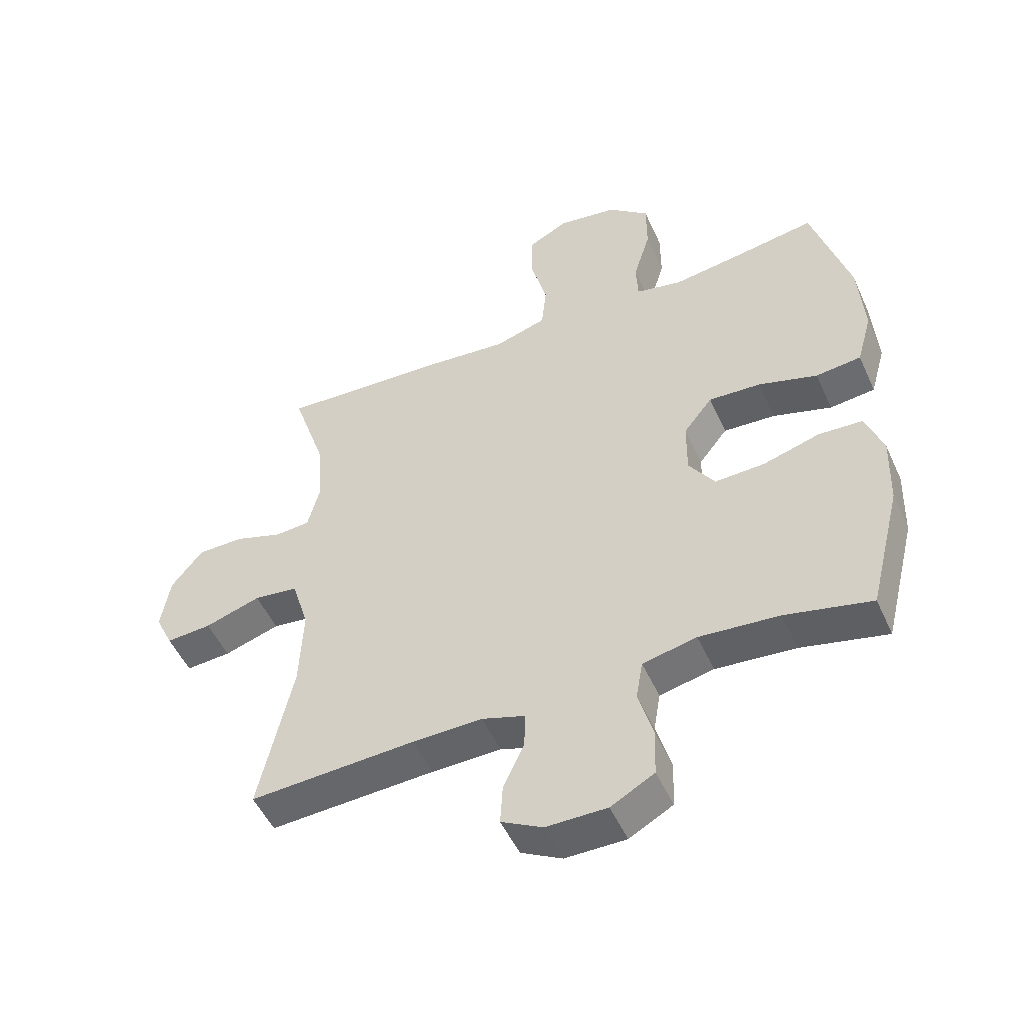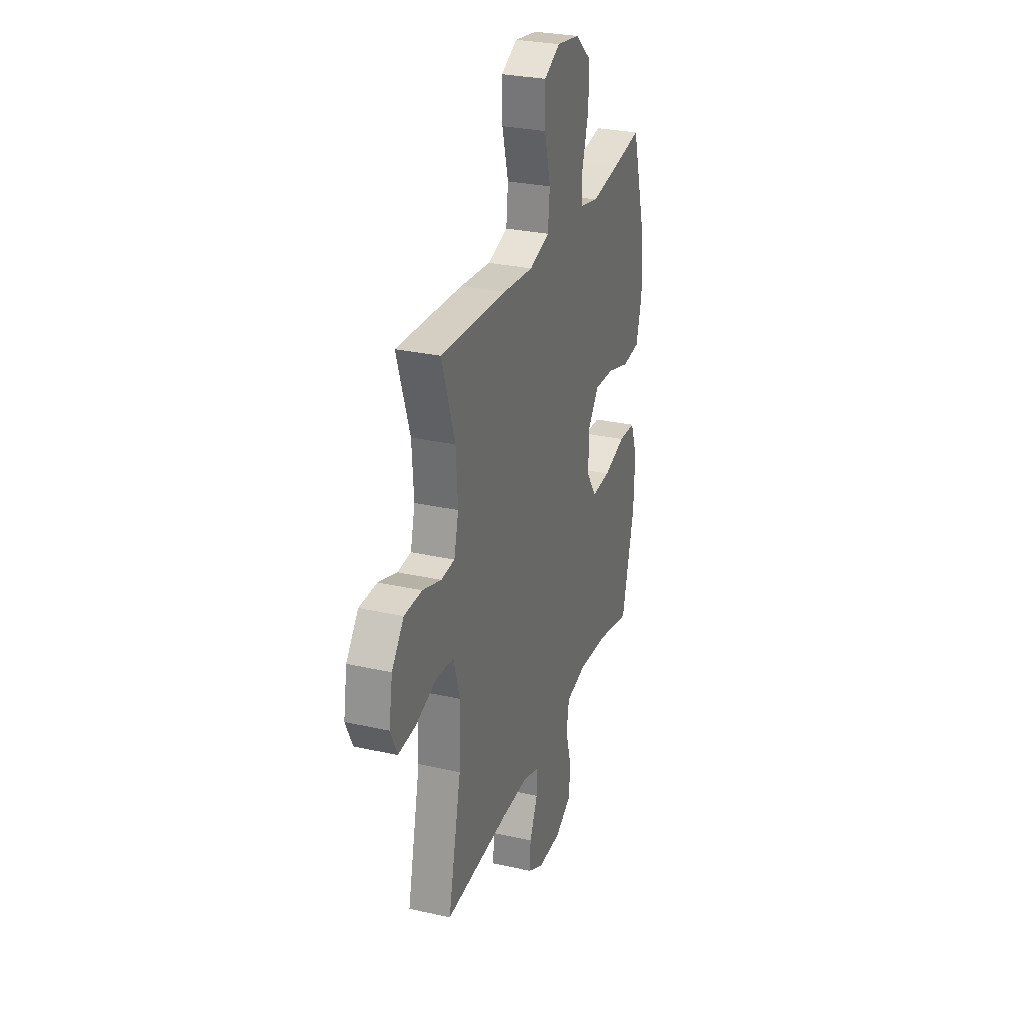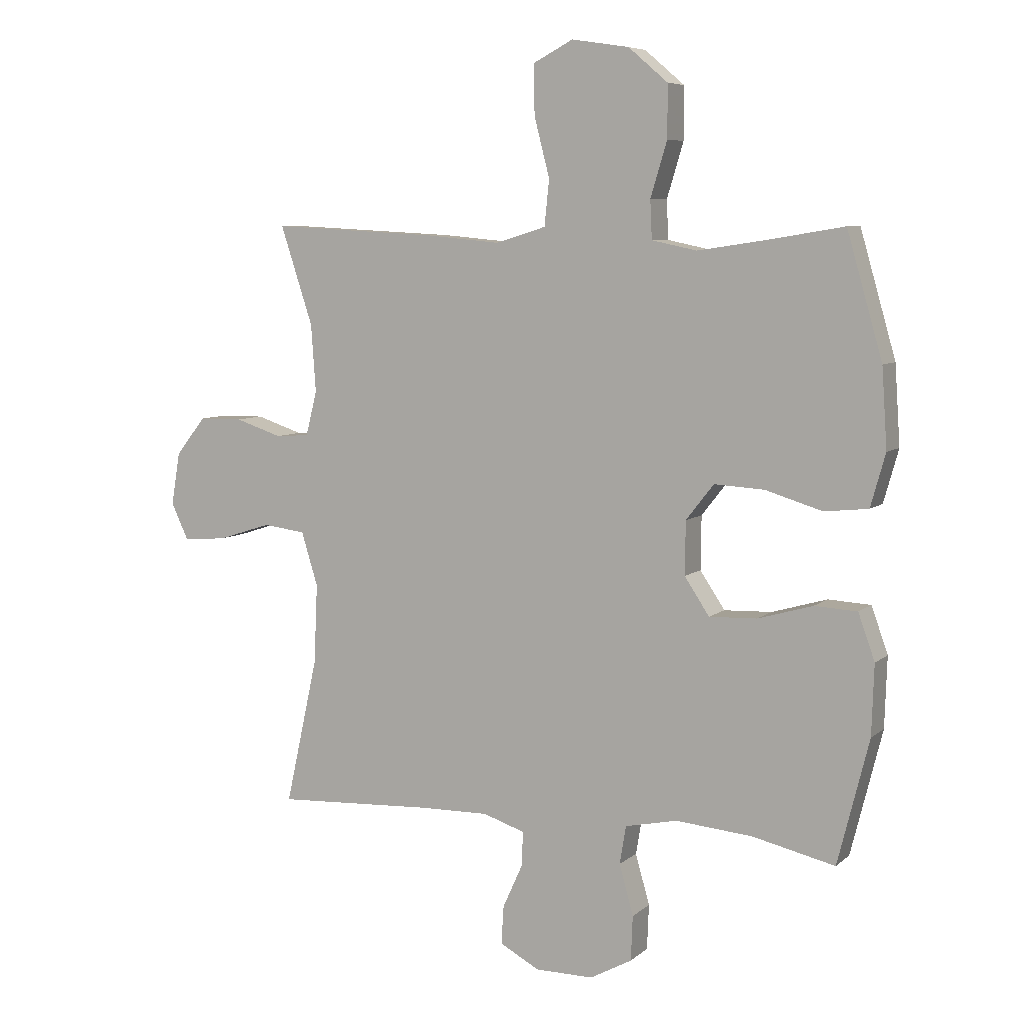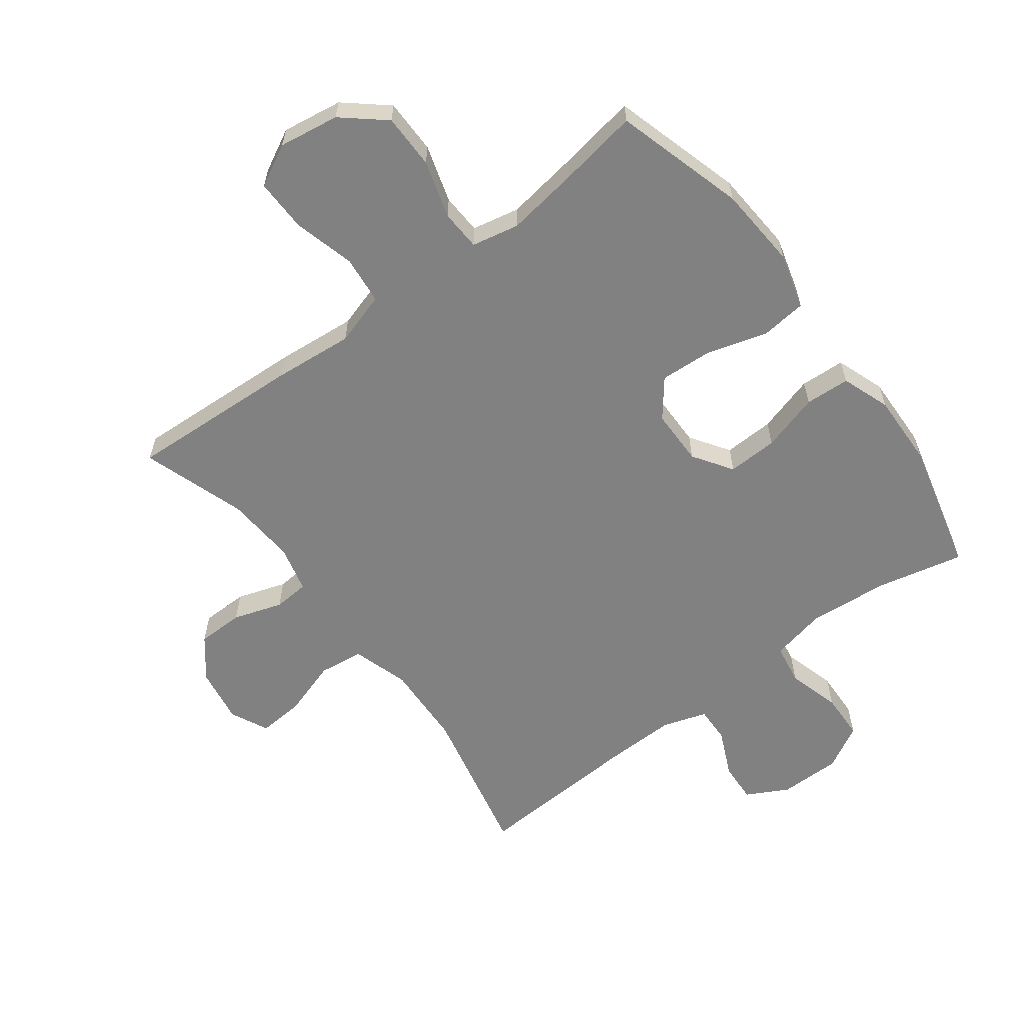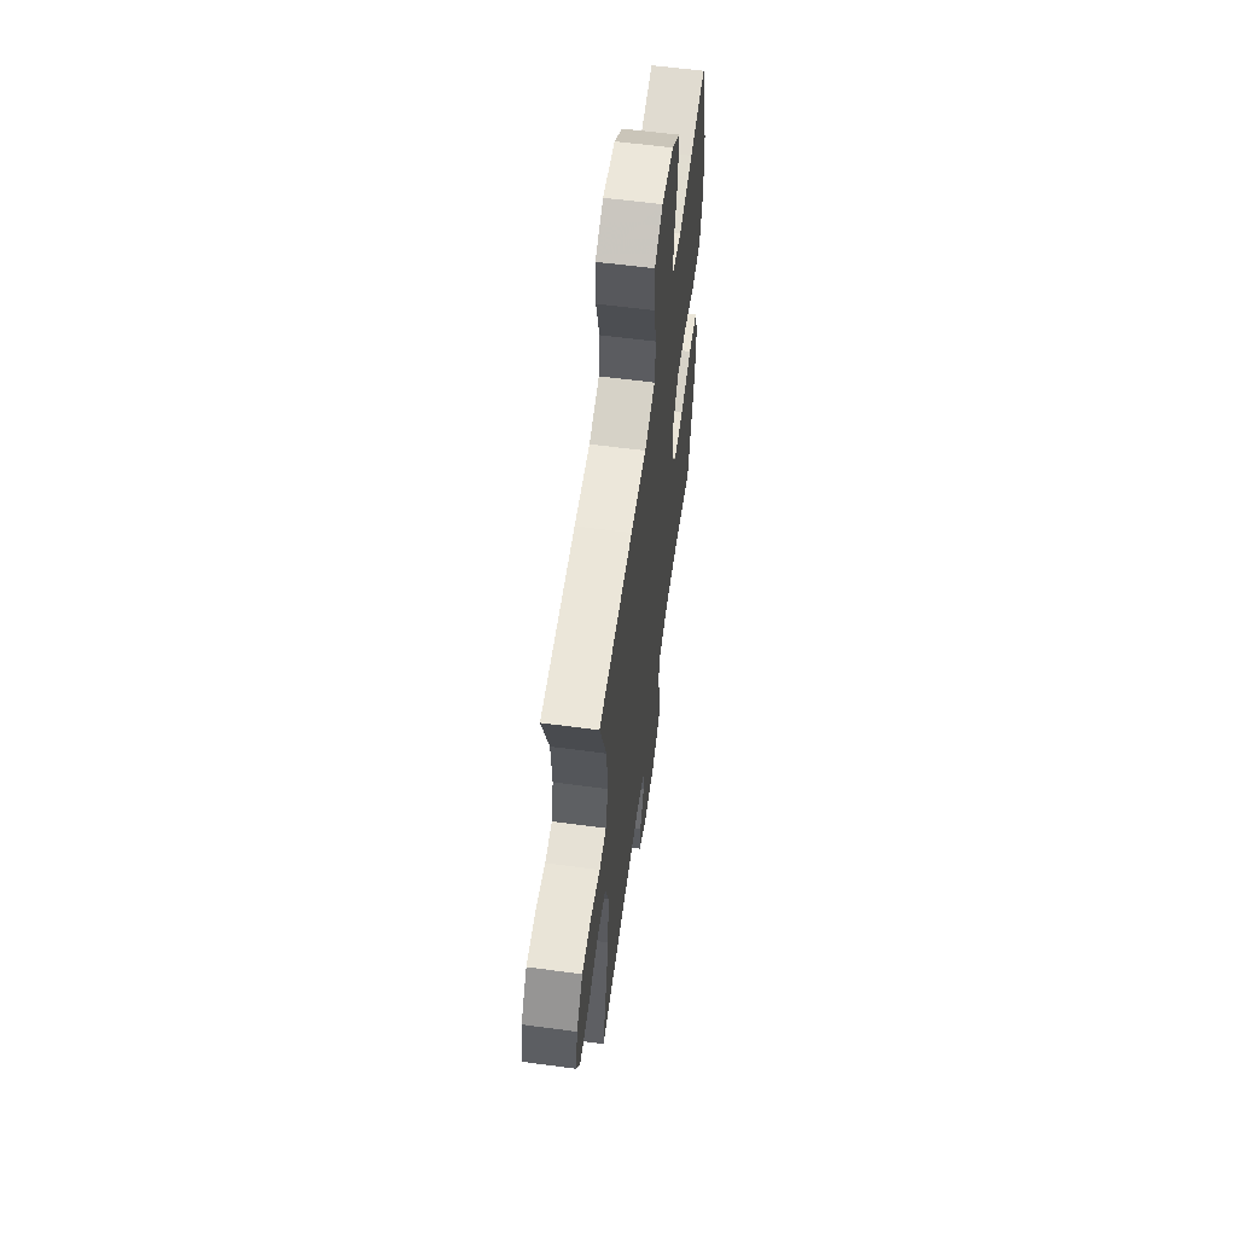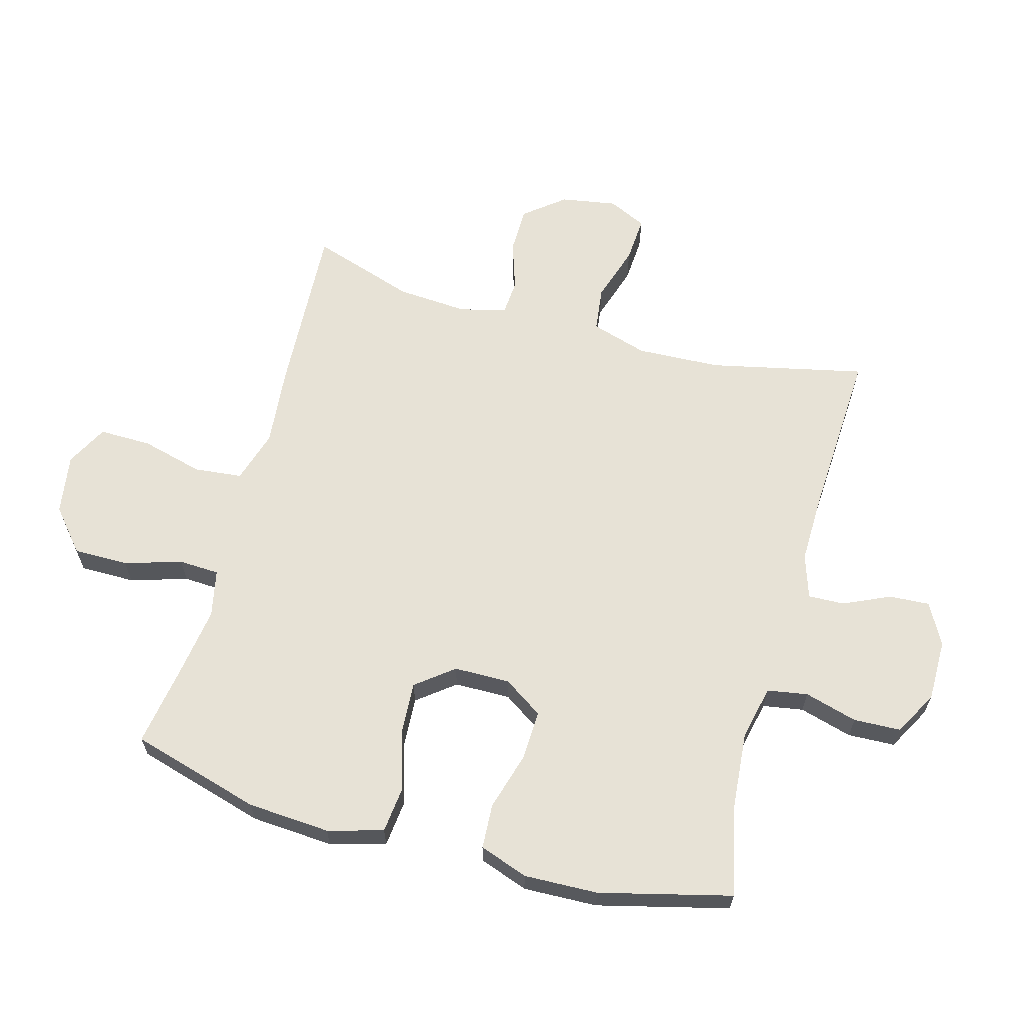
<metadata>
{"format":"obj","ext":"obj","renderer":"f3d","projection":"perspective","resolution":1024,"background":"white","views":[{"elev":-50.8,"azim":23.9,"up":"+Z"},{"elev":28.5,"azim":-71.3,"up":"+Z"},{"elev":7.0,"azim":25.6,"up":"+Z"},{"elev":-60.4,"azim":37.0,"up":"+Y"},{"elev":60.3,"azim":-82.2,"up":"+Z"},{"elev":63.5,"azim":105.4,"up":"+Y"}]}
</metadata>
<code>
v 0.5 0.07 -0.5
v 0.36 0.07 -0.468
v 0.23 0.07 -0.457
v 0.142 0.07 -0.476
v 0.131 0.07 -0.541
v 0.155 0.07 -0.626
v 0.152 0.07 -0.702
v 0.081 0.07 -0.741
v -0.018 0.07 -0.741
v -0.085 0.07 -0.705
v -0.081 0.07 -0.64
v -0.047 0.07 -0.565
v -0.045 0.07 -0.507
v -0.116 0.07 -0.484
v -0.23 0.07 -0.486
v -0.5 0.07 -0.5
v -0.445 0.07 -0.251
v -0.439 0.07 -0.116
v -0.467 0.07 -0.025
v -0.539 0.07 -0.016
v -0.63 0.07 -0.045
v -0.704 0.07 -0.05
v -0.733 0.07 0.011
v -0.718 0.07 0.101
v -0.667 0.07 0.165
v -0.592 0.07 0.166
v -0.513 0.07 0.14
v -0.456 0.07 0.144
v -0.437 0.07 0.219
v -0.445 0.07 0.333
v -0.5 0.07 0.5
v -0.22 0.07 0.485
v -0.092 0.07 0.473
v -0.007 0.07 0.499
v 0.001 0.07 0.576
v -0.025 0.07 0.676
v -0.026 0.07 0.76
v 0.041 0.07 0.795
v 0.138 0.07 0.78
v 0.205 0.07 0.723
v 0.205 0.07 0.635
v 0.177 0.07 0.543
v 0.18 0.07 0.478
v 0.256 0.07 0.462
v 0.372 0.07 0.479
v 0.5 0.07 0.5
v 0.56 0.07 0.291
v 0.569 0.07 0.158
v 0.544 0.07 0.069
v 0.47 0.07 0.061
v 0.374 0.07 0.09
v 0.289 0.07 0.095
v 0.242 0.07 0.035
v 0.241 0.07 -0.055
v 0.283 0.07 -0.118
v 0.364 0.07 -0.115
v 0.457 0.07 -0.088
v 0.529 0.07 -0.092
v 0.557 0.07 -0.17
v 0.553 0.07 -0.289
v 0.5 0 -0.5
v 0.36 0 -0.468
v 0.23 0 -0.457
v 0.142 0 -0.476
v 0.131 0 -0.541
v 0.155 0 -0.626
v 0.152 0 -0.702
v 0.081 0 -0.741
v -0.018 0 -0.741
v -0.085 0 -0.705
v -0.081 0 -0.64
v -0.047 0 -0.565
v -0.045 0 -0.507
v -0.116 0 -0.484
v -0.23 0 -0.486
v -0.5 0 -0.5
v -0.445 0 -0.251
v -0.439 0 -0.116
v -0.467 0 -0.025
v -0.539 0 -0.016
v -0.63 0 -0.045
v -0.704 0 -0.05
v -0.733 0 0.011
v -0.718 0 0.101
v -0.667 0 0.165
v -0.592 0 0.166
v -0.513 0 0.14
v -0.456 0 0.144
v -0.437 0 0.219
v -0.445 0 0.333
v -0.5 0 0.5
v -0.22 0 0.485
v -0.092 0 0.473
v -0.007 0 0.499
v 0.001 0 0.576
v -0.025 0 0.676
v -0.026 0 0.76
v 0.041 0 0.795
v 0.138 0 0.78
v 0.205 0 0.723
v 0.205 0 0.635
v 0.177 0 0.543
v 0.18 0 0.478
v 0.256 0 0.462
v 0.372 0 0.479
v 0.5 0 0.5
v 0.56 0 0.291
v 0.569 0 0.158
v 0.544 0 0.069
v 0.47 0 0.061
v 0.374 0 0.09
v 0.289 0 0.095
v 0.242 0 0.035
v 0.241 0 -0.055
v 0.283 0 -0.118
v 0.364 0 -0.115
v 0.457 0 -0.088
v 0.529 0 -0.092
v 0.557 0 -0.17
v 0.553 0 -0.289
f 59 60 1 2
f 56 57 58 59
f 55 56 59 2
f 54 55 2 3
f 53 54 3 4
f 48 49 50 51
f 48 51 52
f 45 46 47 48
f 44 45 48 52
f 43 44 52 53
f 39 40 41 42
f 39 42 43
f 38 39 43
f 35 36 37 38
f 34 35 38 43
f 33 34 43 53
f 30 31 32 33
f 29 30 33 53
f 24 25 26 27
f 24 27 28
f 23 24 28
f 20 21 22 23
f 19 20 23 28
f 18 19 28 29
f 15 16 17
f 14 15 17 18
f 13 14 18 29
f 9 10 11 12
f 9 12 13
f 8 9 13
f 5 6 7 8
f 4 5 8 13
f 4 13 29 53
f 62 61 120 119
f 119 118 117 116
f 62 119 116 115
f 63 62 115 114
f 64 63 114 113
f 111 110 109 108
f 112 111 108
f 108 107 106 105
f 112 108 105 104
f 113 112 104 103
f 102 101 100 99
f 103 102 99
f 103 99 98
f 98 97 96 95
f 103 98 95 94
f 113 103 94 93
f 93 92 91 90
f 113 93 90 89
f 87 86 85 84
f 88 87 84
f 88 84 83
f 83 82 81 80
f 88 83 80 79
f 89 88 79 78
f 77 76 75
f 78 77 75 74
f 89 78 74 73
f 72 71 70 69
f 73 72 69
f 73 69 68
f 68 67 66 65
f 73 68 65 64
f 113 89 73 64
f 1 61 62 2
f 2 62 63 3
f 3 63 64 4
f 4 64 65 5
f 5 65 66 6
f 6 66 67 7
f 7 67 68 8
f 8 68 69 9
f 9 69 70 10
f 10 70 71 11
f 11 71 72 12
f 12 72 73 13
f 13 73 74 14
f 14 74 75 15
f 15 75 76 16
f 16 76 77 17
f 17 77 78 18
f 18 78 79 19
f 19 79 80 20
f 20 80 81 21
f 21 81 82 22
f 22 82 83 23
f 23 83 84 24
f 24 84 85 25
f 25 85 86 26
f 26 86 87 27
f 27 87 88 28
f 28 88 89 29
f 29 89 90 30
f 30 90 91 31
f 31 91 92 32
f 32 92 93 33
f 33 93 94 34
f 34 94 95 35
f 35 95 96 36
f 36 96 97 37
f 37 97 98 38
f 38 98 99 39
f 39 99 100 40
f 40 100 101 41
f 41 101 102 42
f 42 102 103 43
f 43 103 104 44
f 44 104 105 45
f 45 105 106 46
f 46 106 107 47
f 47 107 108 48
f 48 108 109 49
f 49 109 110 50
f 50 110 111 51
f 51 111 112 52
f 52 112 113 53
f 53 113 114 54
f 54 114 115 55
f 55 115 116 56
f 56 116 117 57
f 57 117 118 58
f 58 118 119 59
f 59 119 120 60
f 60 120 61 1

</code>
